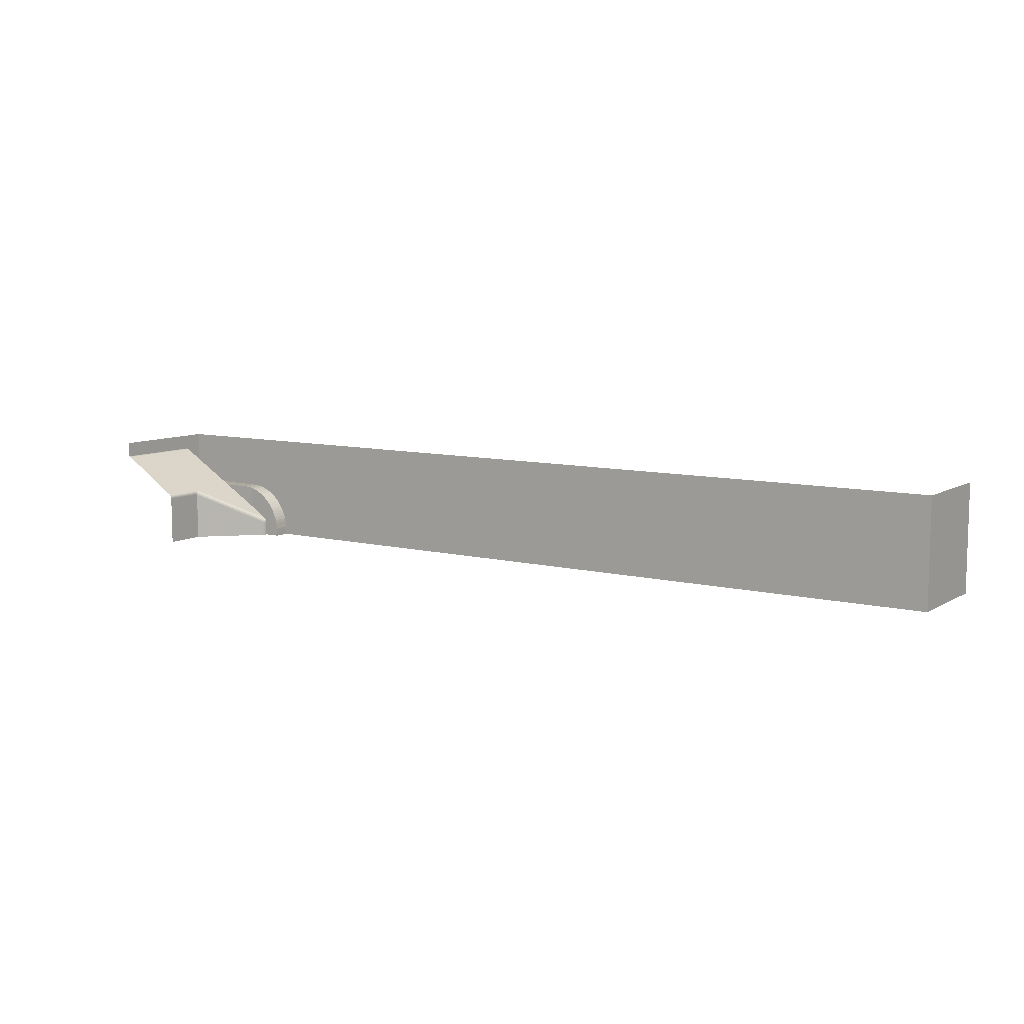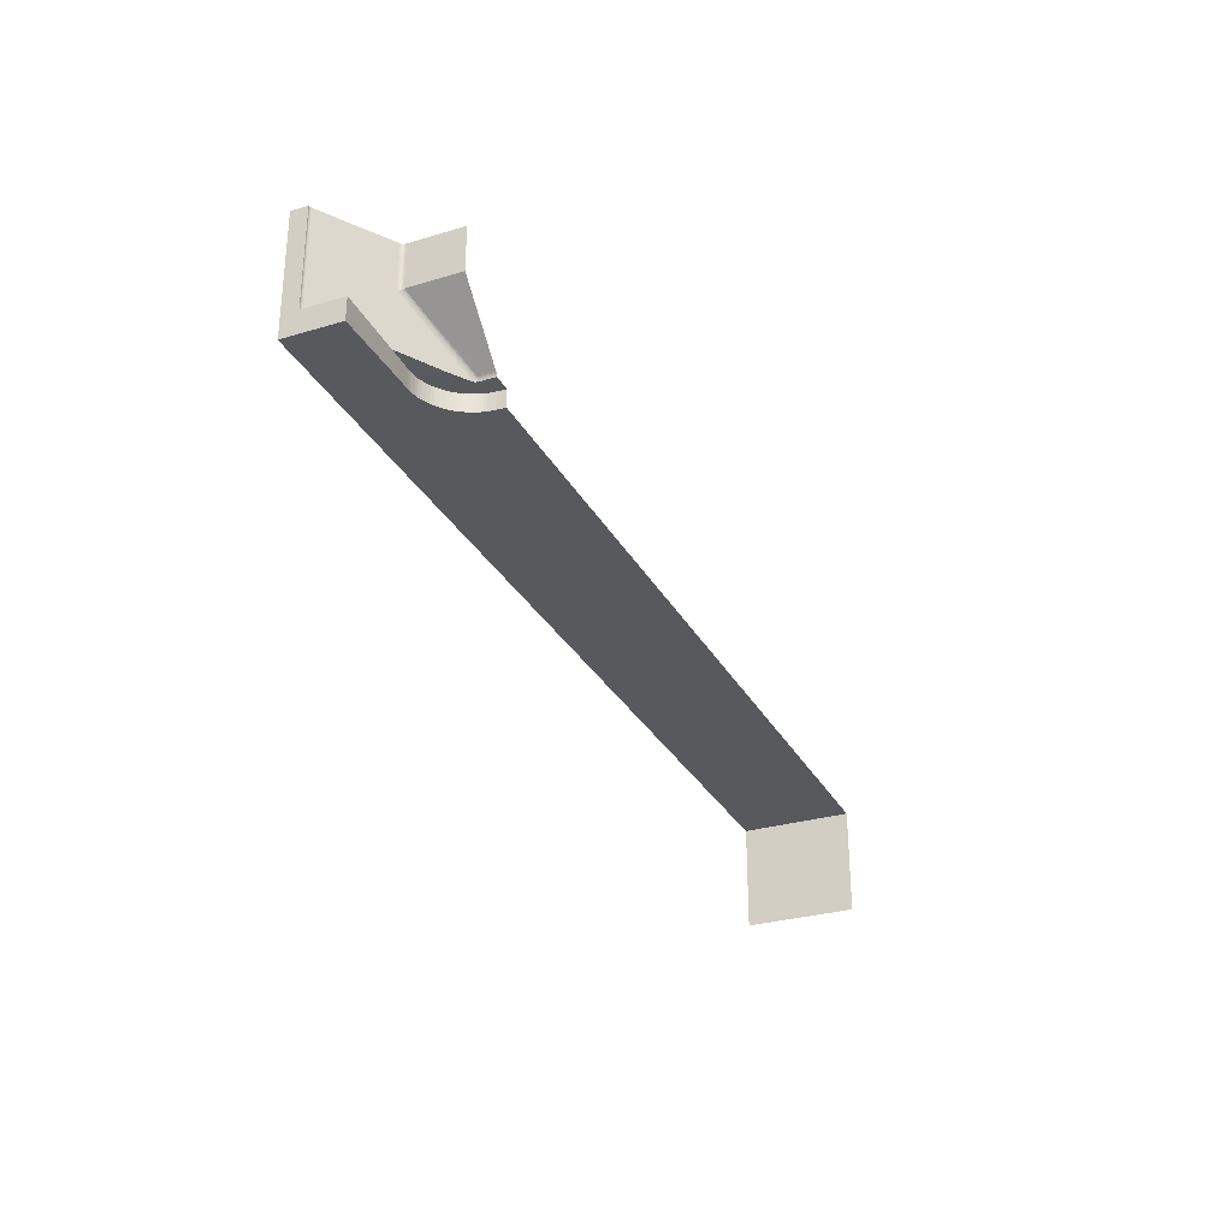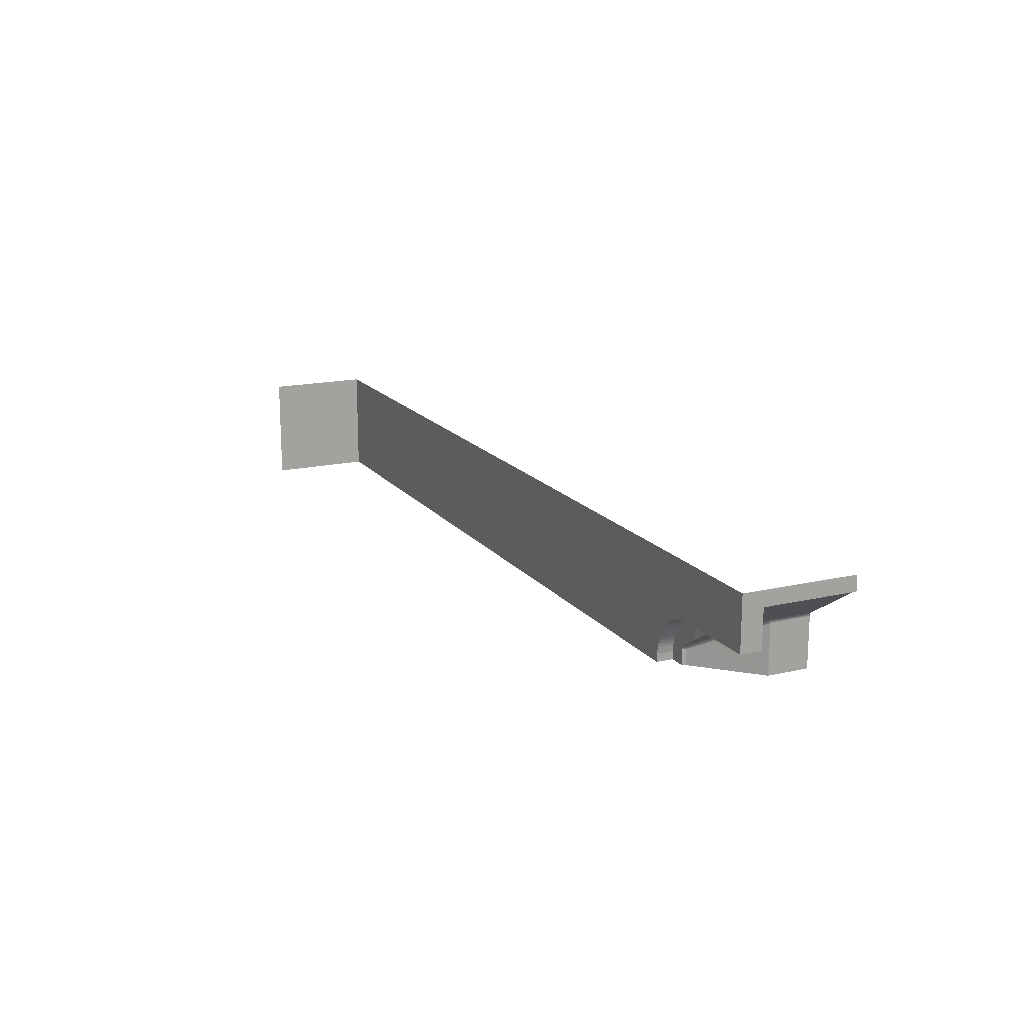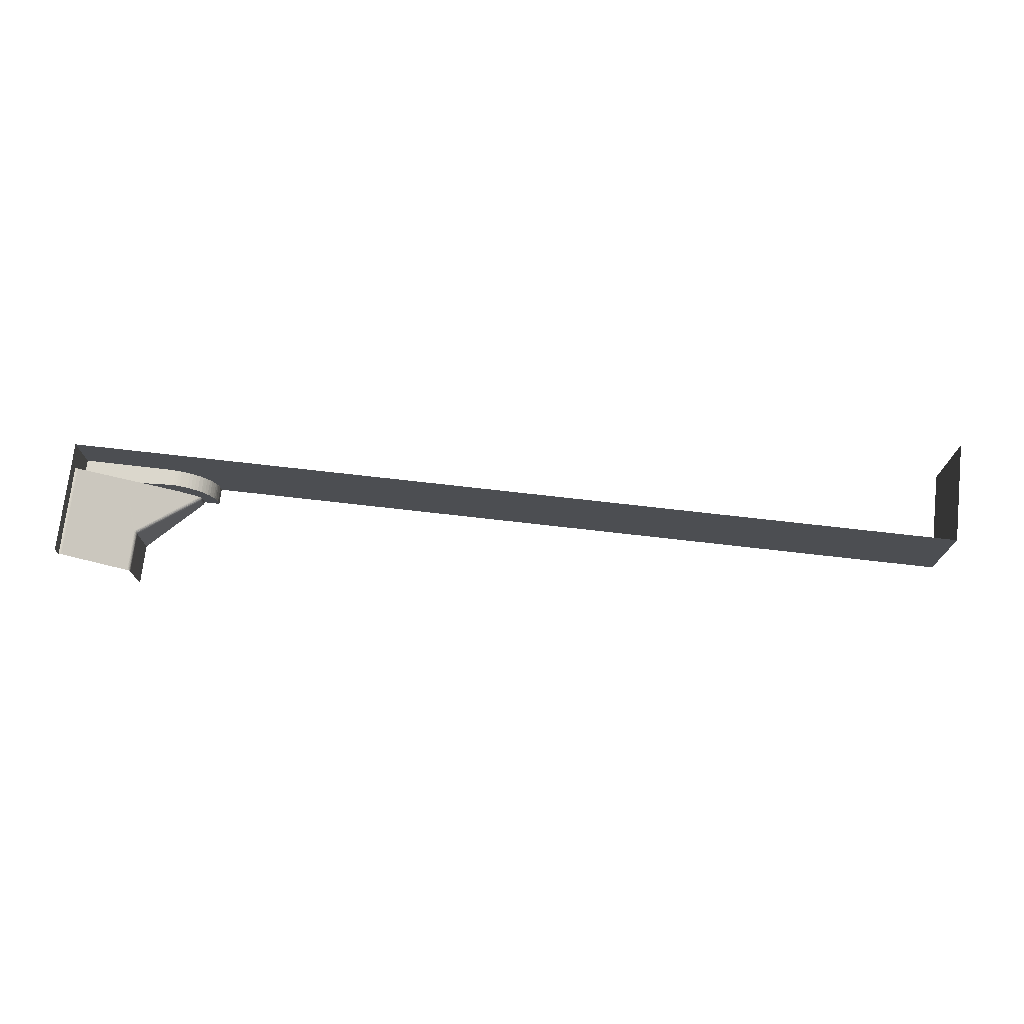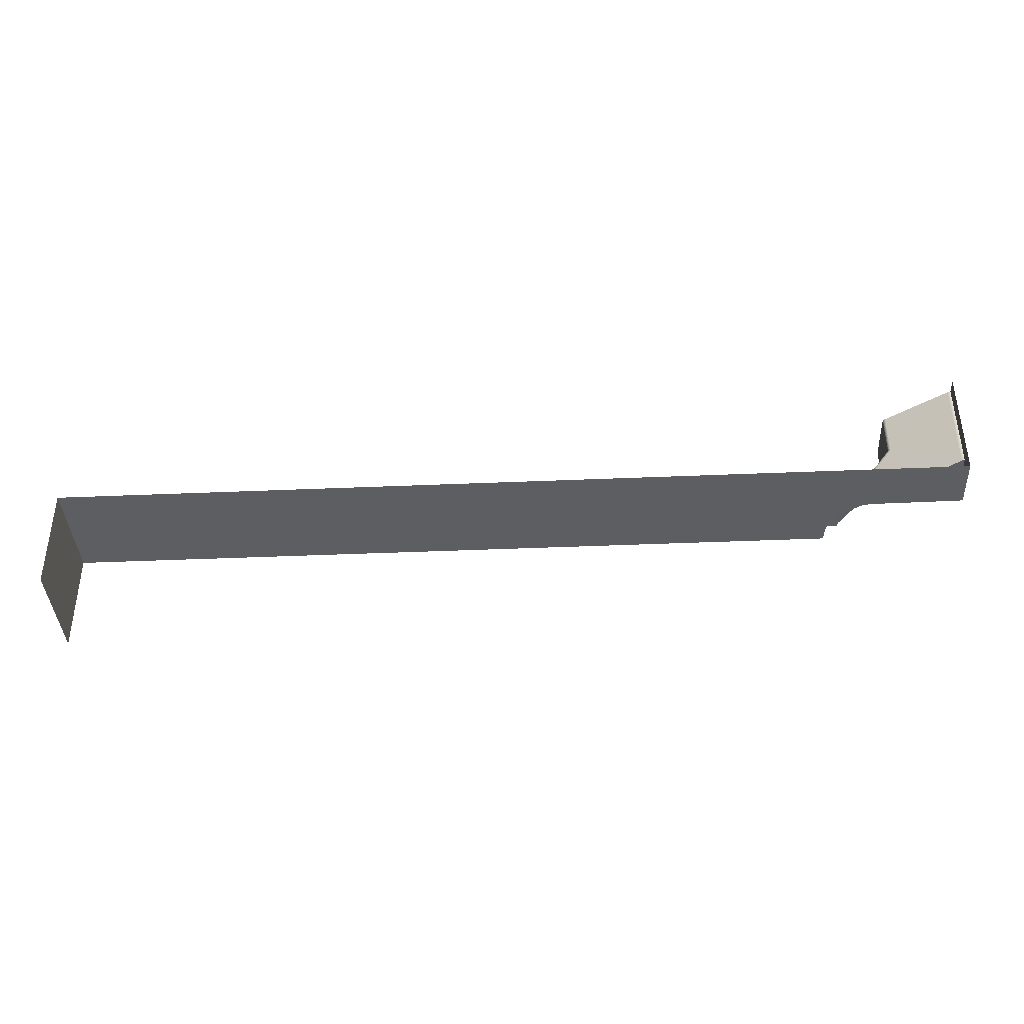
<metadata>
{"format":"obj","ext":"obj","renderer":"f3d","projection":"perspective","resolution":1024,"background":"white","views":[{"elev":8.9,"azim":-146.2,"up":"+Z"},{"elev":-29.5,"azim":113.7,"up":"+Y"},{"elev":16.6,"azim":64.9,"up":"+Z"},{"elev":73.4,"azim":-173.5,"up":"+Z"},{"elev":-38.9,"azim":3.1,"up":"+Y"}]}
</metadata>
<code>
v -0.15 0 0.02
v -0.15 0 0
v -0.15 0.01 0.015
v -0.15 0.0115 0
v -0.15 0.0115 0.015
v -0.15 0.01 0.02
v 0.004748 0.019 0.009998
v 0.002037 0.0221 0.01
v 0.004748 0.02224 0.009998
v 0.002037 0.019 0.01
v 0.0017 0.019 0.009986
v 0.001654 0.019 0.009981
v 0.001434 0.02207 0.009975
v 0.001389 0.019 0.00997
v 0.001353 0.02207 0.009966
v 0.001247 0.019 0.00995
v 0.0004595 0.019 0.009853
v 0.0011 0.02206 0.009931
v 0.0004282 0.02202 0.009848
v -4.457e-05 0.019 0.009757
v 0 0.022 0.009767
v -0.0001828 0.022 0.009725
v -0.000149 0.019 0.009733
v -0.0006024 0.019 0.009609
v -0.0005714 0.022 0.009618
v -0.000975 0.022 0.009479
v -0.0007371 0.022 0.009564
v -0.000975 0.019 0.009479
v -0.0006975 0.019 0.009577
v -0.001577 0.022 0.009237
v -0.001577 0.019 0.009236
v -0.00218 0.022 0.008963
v -0.00218 0.019 0.008963
v -0.002782 0.022 0.008616
v -0.002782 0.019 0.008616
v -0.003385 0.022 0.008188
v -0.003385 0.019 0.008187
v -0.003987 0.022 0.007709
v -0.003987 0.019 0.007709
v -0.004589 0.022 0.007119
v -0.004589 0.019 0.007118
v -0.004804 0.022 0.006864
v -0.004817 0.019 0.006848
v -0.005199 0.019 0.006368
v -0.005199 0.022 0.006368
v -0.005972 0.019 0.005157
v -0.005973 0.022 0.005157
v -0.005627 0.022 0.005763
v -0.005626 0.019 0.005763
v -0.00649 0.019 0.003947
v -0.006491 0.022 0.003947
v -0.006246 0.022 0.004552
v -0.006245 0.019 0.004552
v -0.006817 0.019 0.002736
v -0.006818 0.022 0.002736
v -0.006685 0.022 0.003341
v -0.006684 0.019 0.003341
v -0.006975 0.019 0.001525
v -0.006975 0.022 0.001525
v -0.006994 0.019 0.00092
v -0.006995 0.022 0.00092
v -0.007 0.019 0
v -0.007 0.022 0
v 0.018 0.0229 0.01013
v 0.018 0.019 0.01013
v 0.0084 0.02242 0.01003
v 0.006523 0.02233 0.01002
v -0.15 0.01306 0.01757
v -0.15 0.013 0.01787
v -0.15 0.013 0.02
v -0.15 0.0145 0
v -0.15 0.01338 0.01733
v -0.15 0.01369 0.01705
v -0.15 0.01377 0.01696
v -0.15 0.014 0.01666
v -0.15 0.01418 0.01636
v -0.15 0.01431 0.01605
v -0.15 0.0144 0.01575
v -0.15 0.01447 0.01545
v -0.15 0.0145 0.01515
v -0.15 0.019 0
v -0.15 0.019 0.02
v -0.004 0.022 0
v -0.003995 0.022 0
v -0.004 0.022 0.0008867
v -0.003995 0.022 0.001078
v -0.0004001 0.022 0.006482
v -0.0008001 0.022 0.006304
v 1.084e-05 0.022 0.005831
v -0.0012 0.022 0.006071
v -0.001523 0.022 0.005837
v -0.002046 0.022 0.005425
v -0.0024 0.022 0.005074
v -0.0028 0.022 0.004572
v -0.00308 0.022 0.004187
v -0.003363 0.022 0.003668
v -0.003316 0.022 0.003775
v 0 0.022 0.006647
v -0.0036 0.022 0.003516
v -0.003915 0.022 0.003119
v -0.003864 0.022 0.003219
v -0.003797 0.022 0.00332
v -0.003709 0.022 0.003421
v -0.003995 0.022 0.002817
v -0.003979 0.022 0.002918
v -0.003953 0.022 0.003018
v 0.0016 0.02208 0.00698
v 0.001815 0.02209 0.006991
v 0.0007999 0.02204 0.006873
v 0.0003999 0.02202 0.006782
v 0.001981 0.0221 0.007098
v 0.018 0.0229 0.01719
v 0.018 0.0229 0.0162
v 0.0179 0.0229 0.01719
v 0.0178 0.02289 0.01717
v 0.0177 0.02289 0.01715
v 0.01752 0.02288 0.01707
v -0.0037 0.0221 0.003423
v -0.00379 0.0221 0.00332
v -0.003858 0.0221 0.003219
v -0.00391 0.0221 0.003119
v -0.003948 0.0221 0.003018
v -0.003974 0.0221 0.002918
v -0.00399 0.0221 0.002817
v -0.00399 0.0221 0
v -0.0037 0.0222 0.003401
v -0.00384 0.0222 0.003219
v -0.003771 0.0222 0.00332
v -0.003893 0.0222 0.003119
v -0.003932 0.0222 0.003018
v -0.003959 0.0222 0.002918
v -0.003974 0.0222 0.002817
v -0.003975 0.0222 0
v -0.0031 0.0226 0.003831
v -0.003738 0.0223 0.00332
v -0.00381 0.0223 0.003219
v -0.003864 0.0223 0.003119
v -0.003905 0.0223 0.003018
v -0.003932 0.0223 0.002918
v -0.003948 0.0223 0.002817
v -0.003948 0.0223 0
v -0.003823 0.0224 0.003119
v -0.003865 0.0224 0.003018
v -0.003911 0.0224 0.002817
v -0.003911 0.0224 0
v -0.003894 0.0224 0.002918
v -0.003709 0.0225 0.003219
v -0.003641 0.0225 0.00332
v -0.003811 0.0225 0.003018
v -0.003842 0.0225 0.002918
v -0.00386 0.0225 0.002817
v -0.00386 0.0225 0
v -0.001 0.0246 0.005187
v -0.003299 0.0227 0.003622
v -0.003793 0.0226 0.002817
v -0.003774 0.0226 0.002918
v -0.003799 0.02259 0
v -0.0037 0.02271 0.002817
v -0.003706 0.0227 0
v 0.0003 0.0257 0.006023
v -0.0005 0.0252 0.0055
v -0.003277 0.023 0.003421
v -0.0008314 0.0253 0.00513
v -0.001576 0.0248 0.004326
v -0.0007745 0.0255 0.005029
v -0.003433 0.02297 0
v -0.001508 0.0249 0.004225
v -0.001014 0.0254 0.004426
v -0.0007179 0.0255 0.00513
v 0.005281 0.03169 0
v 0.001053 0.027 0.006437
v 0.0007337 0.0271 0.005834
v 0.0033 0.029 0.007939
v 0.00017 0.0262 0.005834
v 0.001423 0.0277 0.006437
v 0.002002 0.0284 0.006538
v 0.005994 0.0324 0.009052
v 0.0011 0.0269 0.00651
v 0.0063 0.0319 0.009873
v 0.0096 0.0225 0.01199
v 0.001365 0.0275 0.006538
v 0.002674 0.0287 0.007443
v 0.001908 0.0281 0.00684
v 0.00168 0.028 0.006538
v 0.003067 0.0293 0.007543
v 0.005994 0.0324 0
v 0.004 0.0299 0.008346
v 0.003044 0.0294 0.007342
v 0.003076 0.0292 0.007644
v 0.003994 0.0303 0.008046
v 0.003948 0.03 0.008247
v 0.003799 0.03 0.008046
v 0.0061 0.0319 0.00972
v 0.003868 0.03 0.008147
v 0.005928 0.0323 0.009152
v 0.0061 0.0321 0.009655
v 0.006 0.03221 0.009454
v 0.006065 0.0322 0.009555
v 0.006005 0.0323 0.009354
v 0.0064 0.0321 0.009935
v 0.0063 0.0322 0.00985
v 0.0062 0.0322 0.009735
v 0.006146 0.0323 0.009655
v 0.006049 0.0323 0.009454
v 0.006024 0.0324 0.009354
v 0.006007 0.0324 0.009253
v 0.006004 0.0325 0
v 0.006004 0.04 0.009146
v 0.0175 0.04 0.01706
v 0.006012 0.04 0.009253
v 0.008961 0.04 0.01158
v 0.006005 0.04 0
v 0.018 0.04 0.01719
v 0.0179 0.04 0.01719
v 0.0178 0.04 0.01717
v 0.0177 0.04 0.01715
v 0.0176 0.04 0.01711
v 0.0064 0.04 0.00993
v 0.006313 0.04 0.009856
v 0.006221 0.04 0.009755
v 0.006151 0.04 0.009655
v 0.006095 0.04 0.009549
v 0.006057 0.04 0.009454
v 0.006029 0.04 0.009354
v 0.009602 0.02248 0.01199
v 0.018 0.019 0.02
v 0.018 0.0229 0.02
v 0.018 0.04 0.02
f 3 2 1
f 3 4 2
f 3 5 4
f 6 3 1
f 9 8 7
f 7 8 10
f 13 12 11
f 15 14 13
f 8 11 10
f 13 11 8
f 18 17 16
f 18 19 17
f 21 20 17
f 19 21 17
f 21 22 20
f 22 23 20
f 25 24 22
f 22 24 23
f 28 27 26
f 29 27 28
f 30 28 26
f 30 31 28
f 30 32 31
f 32 33 31
f 32 34 33
f 34 35 33
f 34 36 35
f 36 37 35
f 36 38 37
f 38 39 37
f 38 40 39
f 40 41 39
f 40 42 41
f 42 43 41
f 45 44 43
f 42 45 43
f 48 47 46
f 48 46 49
f 52 51 50
f 53 52 50
f 56 55 54
f 57 56 54
f 59 58 55
f 55 58 54
f 59 60 58
f 61 60 59
f 61 63 62
f 60 61 62
f 66 65 64
f 67 9 7
f 66 67 7
f 65 66 7
f 13 14 12
f 16 14 15
f 18 16 15
f 29 24 25
f 27 29 25
f 48 49 45
f 45 49 44
f 52 53 47
f 47 53 46
f 56 57 51
f 51 57 50
f 68 5 3
f 69 3 6
f 69 6 70
f 4 5 71
f 69 68 3
f 68 72 5
f 72 73 5
f 73 74 5
f 74 75 5
f 75 76 5
f 76 77 5
f 77 78 5
f 78 79 5
f 79 80 5
f 5 80 71
f 80 81 71
f 72 68 69
f 72 69 70
f 73 72 70
f 82 73 70
f 74 73 82
f 75 74 82
f 77 76 82
f 80 79 82
f 79 78 82
f 80 82 81
f 78 77 82
f 76 75 82
f 85 84 83
f 85 86 84
f 63 85 83
f 89 88 87
f 89 90 88
f 89 91 90
f 89 92 91
f 89 93 92
f 89 94 93
f 89 96 95
f 89 95 94
f 96 97 95
f 22 21 98
f 30 26 98
f 25 22 98
f 27 25 98
f 88 30 87
f 26 27 98
f 34 32 88
f 36 34 90
f 87 30 98
f 91 36 90
f 32 30 88
f 40 38 92
f 38 36 92
f 90 34 88
f 94 42 93
f 95 45 94
f 97 99 95
f 99 47 48
f 101 100 52
f 102 101 52
f 102 52 47
f 103 102 47
f 105 104 56
f 106 105 51
f 104 55 56
f 61 85 63
f 92 36 91
f 93 40 92
f 42 40 93
f 45 42 94
f 48 45 95
f 99 48 95
f 96 99 97
f 99 103 47
f 100 106 51
f 100 51 52
f 105 56 51
f 59 55 86
f 61 86 85
f 61 59 86
f 55 104 86
f 108 89 107
f 89 109 107
f 89 110 109
f 89 87 98
f 89 98 110
f 111 8 9
f 111 13 8
f 111 108 107
f 18 111 107
f 111 15 13
f 111 18 15
f 109 18 107
f 19 18 109
f 110 21 109
f 98 21 110
f 21 19 109
f 114 113 112
f 114 115 113
f 115 116 113
f 116 117 113
f 67 111 9
f 113 66 64
f 118 103 99
f 103 119 102
f 119 120 102
f 120 101 102
f 120 121 101
f 121 100 101
f 122 106 100
f 106 123 105
f 105 124 104
f 86 124 125
f 118 119 103
f 126 119 118
f 128 127 119
f 127 120 119
f 127 129 120
f 129 121 120
f 121 122 100
f 130 122 121
f 122 123 106
f 131 123 122
f 123 124 105
f 132 124 123
f 86 125 84
f 124 133 125
f 134 126 99
f 126 128 119
f 135 128 126
f 135 136 128
f 136 127 128
f 137 129 127
f 129 130 121
f 137 138 129
f 138 130 129
f 130 131 122
f 139 131 130
f 131 132 123
f 140 132 131
f 124 132 133
f 132 141 133
f 136 137 127
f 142 137 136
f 142 143 137
f 138 139 130
f 139 140 131
f 144 140 139
f 132 140 141
f 140 144 145
f 143 138 137
f 146 139 138
f 143 146 138
f 126 118 99
f 148 147 135
f 147 136 135
f 147 142 136
f 149 143 142
f 150 146 143
f 150 151 146
f 146 144 139
f 140 145 141
f 146 151 144
f 144 151 152
f 144 152 145
f 153 134 96
f 89 153 96
f 134 99 96
f 154 135 126
f 154 148 135
f 149 150 143
f 156 155 150
f 151 155 157
f 147 149 142
f 156 150 149
f 155 151 150
f 151 157 152
f 158 155 156
f 155 159 157
f 160 153 89
f 155 158 159
f 153 161 134
f 134 161 126
f 162 149 147
f 162 147 148
f 154 163 148
f 165 164 162
f 163 162 148
f 163 165 162
f 162 156 149
f 158 167 166
f 158 166 159
f 163 154 126
f 164 158 156
f 162 164 156
f 164 167 158
f 168 167 164
f 160 161 153
f 169 165 163
f 167 168 166
f 168 170 166
f 161 171 126
f 172 168 164
f 173 161 160
f 171 174 126
f 174 163 126
f 174 169 163
f 169 175 165
f 175 172 165
f 172 176 168
f 176 177 170
f 168 176 170
f 172 164 165
f 173 178 161
f 178 171 161
f 160 89 108
f 111 160 108
f 173 160 111
f 173 111 67
f 180 179 67
f 174 181 169
f 181 174 171
f 181 175 169
f 182 181 171
f 178 182 171
f 182 183 181
f 175 184 172
f 181 183 175
f 183 184 175
f 184 176 172
f 185 183 182
f 185 184 183
f 177 186 170
f 187 178 173
f 187 182 178
f 184 188 176
f 188 177 176
f 189 185 182
f 187 189 182
f 185 190 184
f 190 188 184
f 191 189 187
f 189 192 185
f 192 190 185
f 193 187 173
f 191 194 189
f 194 192 189
f 192 194 190
f 190 195 188
f 188 195 177
f 179 173 67
f 179 193 173
f 193 196 187
f 194 197 190
f 197 194 191
f 196 198 187
f 198 191 187
f 198 197 191
f 197 199 190
f 199 195 190
f 200 193 179
f 200 196 193
f 200 201 196
f 201 202 196
f 202 198 196
f 202 203 198
f 203 204 198
f 198 204 197
f 204 199 197
f 204 205 199
f 205 206 199
f 199 206 195
f 195 206 177
f 186 177 207
f 177 206 208
f 200 117 209
f 206 205 210
f 208 206 210
f 211 200 209
f 207 177 212
f 212 177 208
f 214 112 213
f 114 112 214
f 215 114 214
f 115 215 216
f 116 216 217
f 209 117 217
f 200 179 180
f 219 201 218
f 201 200 218
f 220 201 219
f 202 201 220
f 221 203 220
f 203 202 220
f 222 203 221
f 204 203 222
f 223 204 222
f 205 204 223
f 115 114 215
f 116 115 216
f 117 116 217
f 218 200 211
f 224 205 223
f 210 205 224
f 200 180 117
f 104 124 86
f 225 113 117
f 113 225 66
f 65 113 64
f 226 113 65
f 112 113 226
f 112 226 227
f 60 62 81
f 58 60 81
f 54 58 82
f 82 58 81
f 226 65 7
f 7 10 226
f 10 11 226
f 12 14 11
f 11 14 226
f 14 16 226
f 16 17 226
f 17 20 226
f 20 23 226
f 23 24 226
f 24 29 226
f 29 28 226
f 28 31 226
f 31 33 226
f 226 33 82
f 33 35 82
f 35 37 82
f 37 39 82
f 39 41 82
f 41 43 82
f 43 44 82
f 44 49 82
f 49 46 82
f 46 53 82
f 53 50 82
f 50 57 82
f 57 54 82
f 228 112 227
f 112 228 213
f 67 225 180
f 225 67 66
f 225 117 180

</code>
